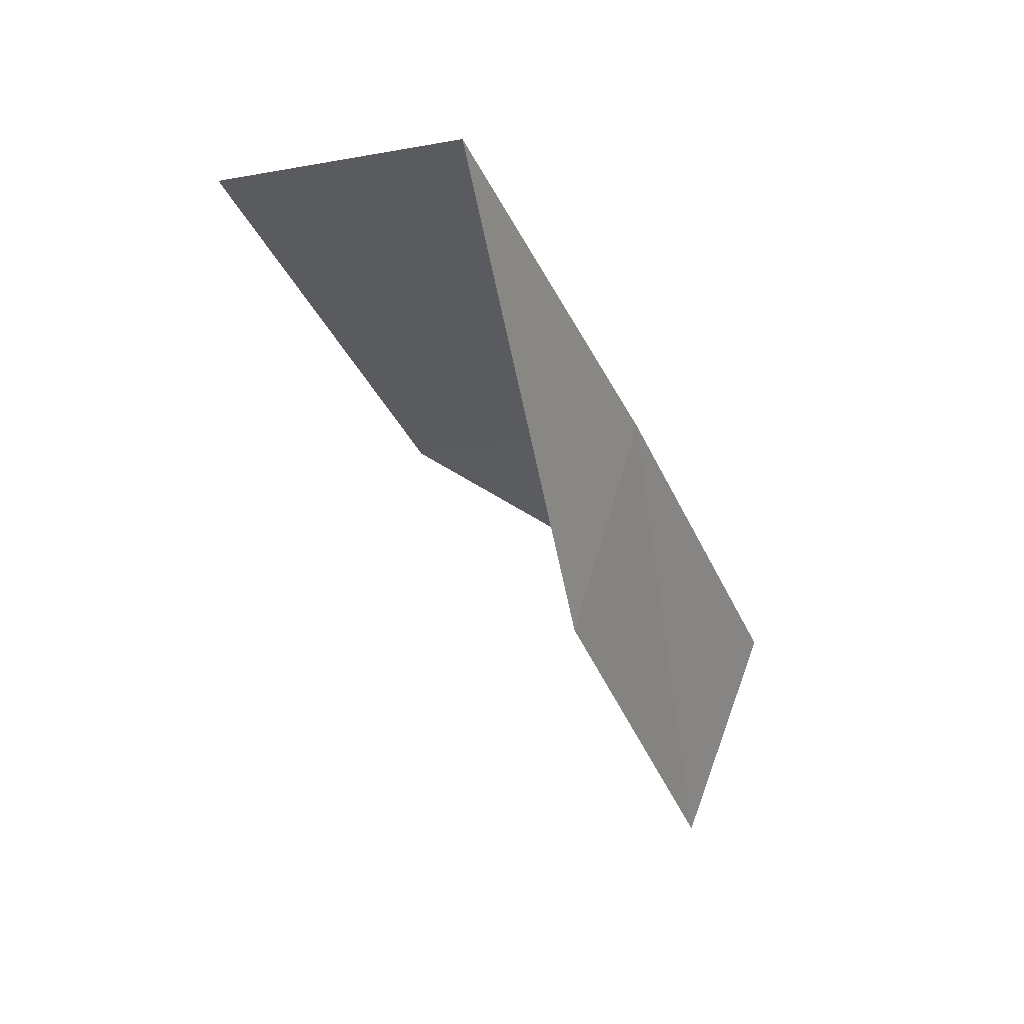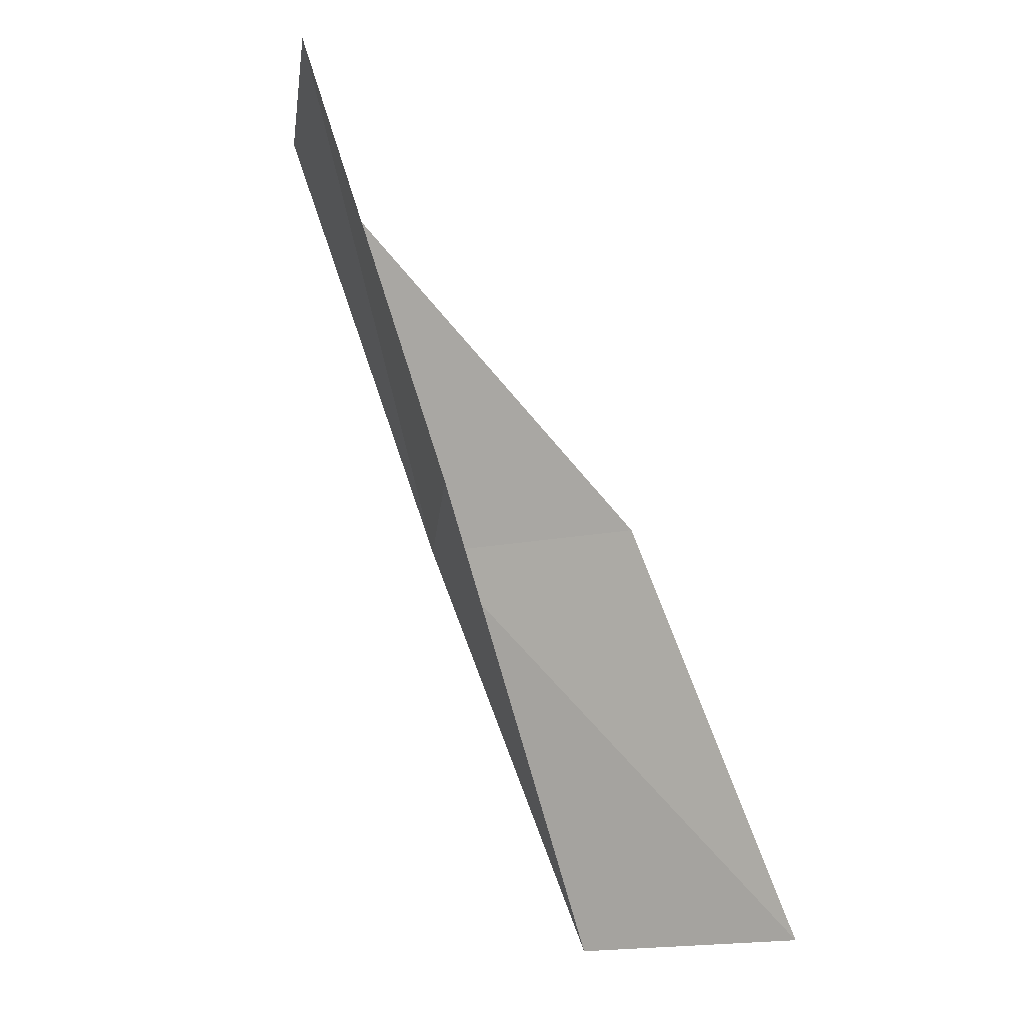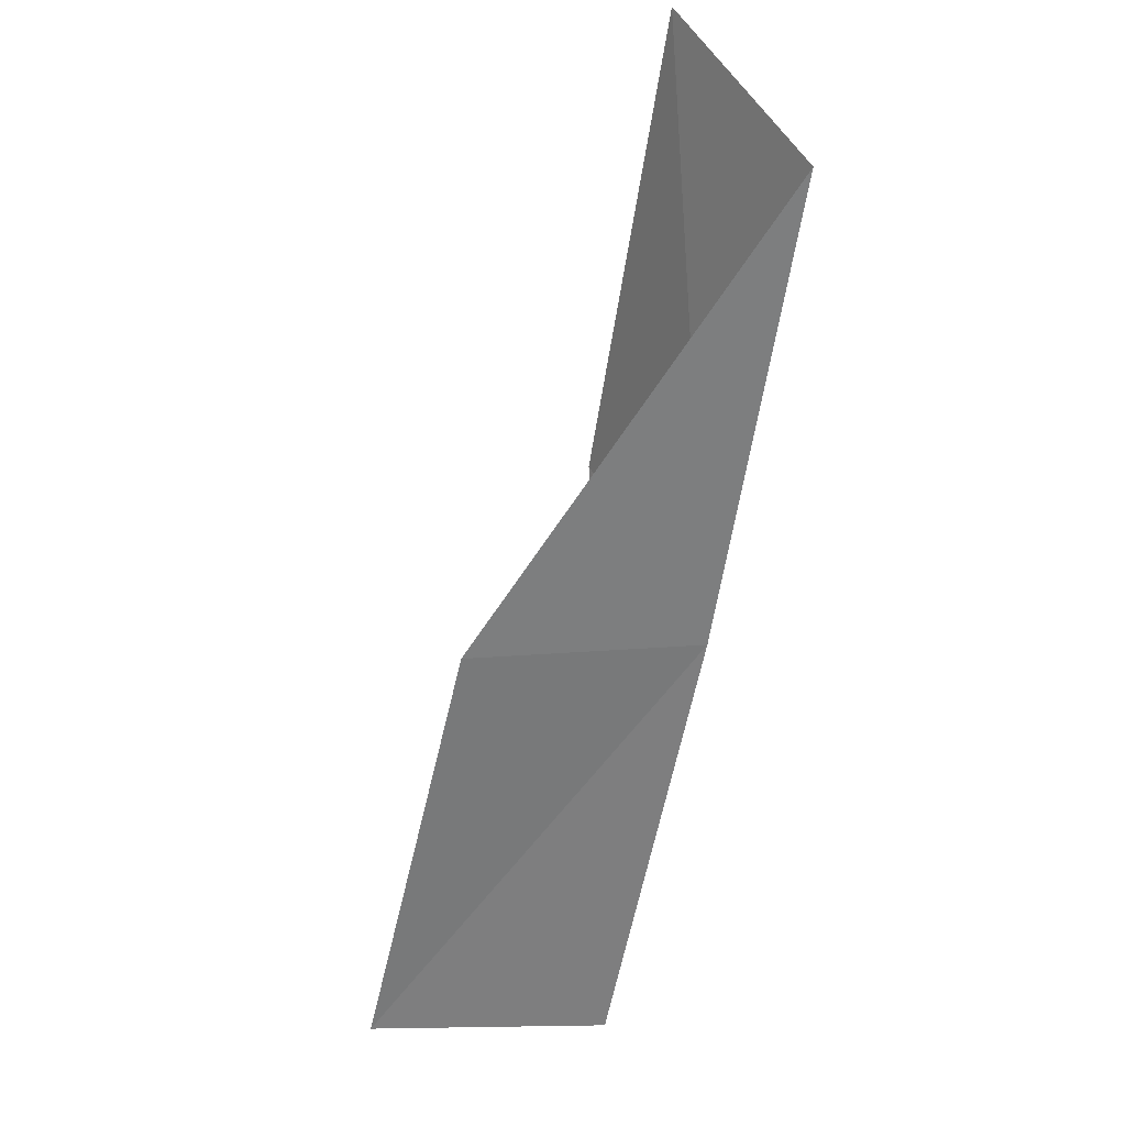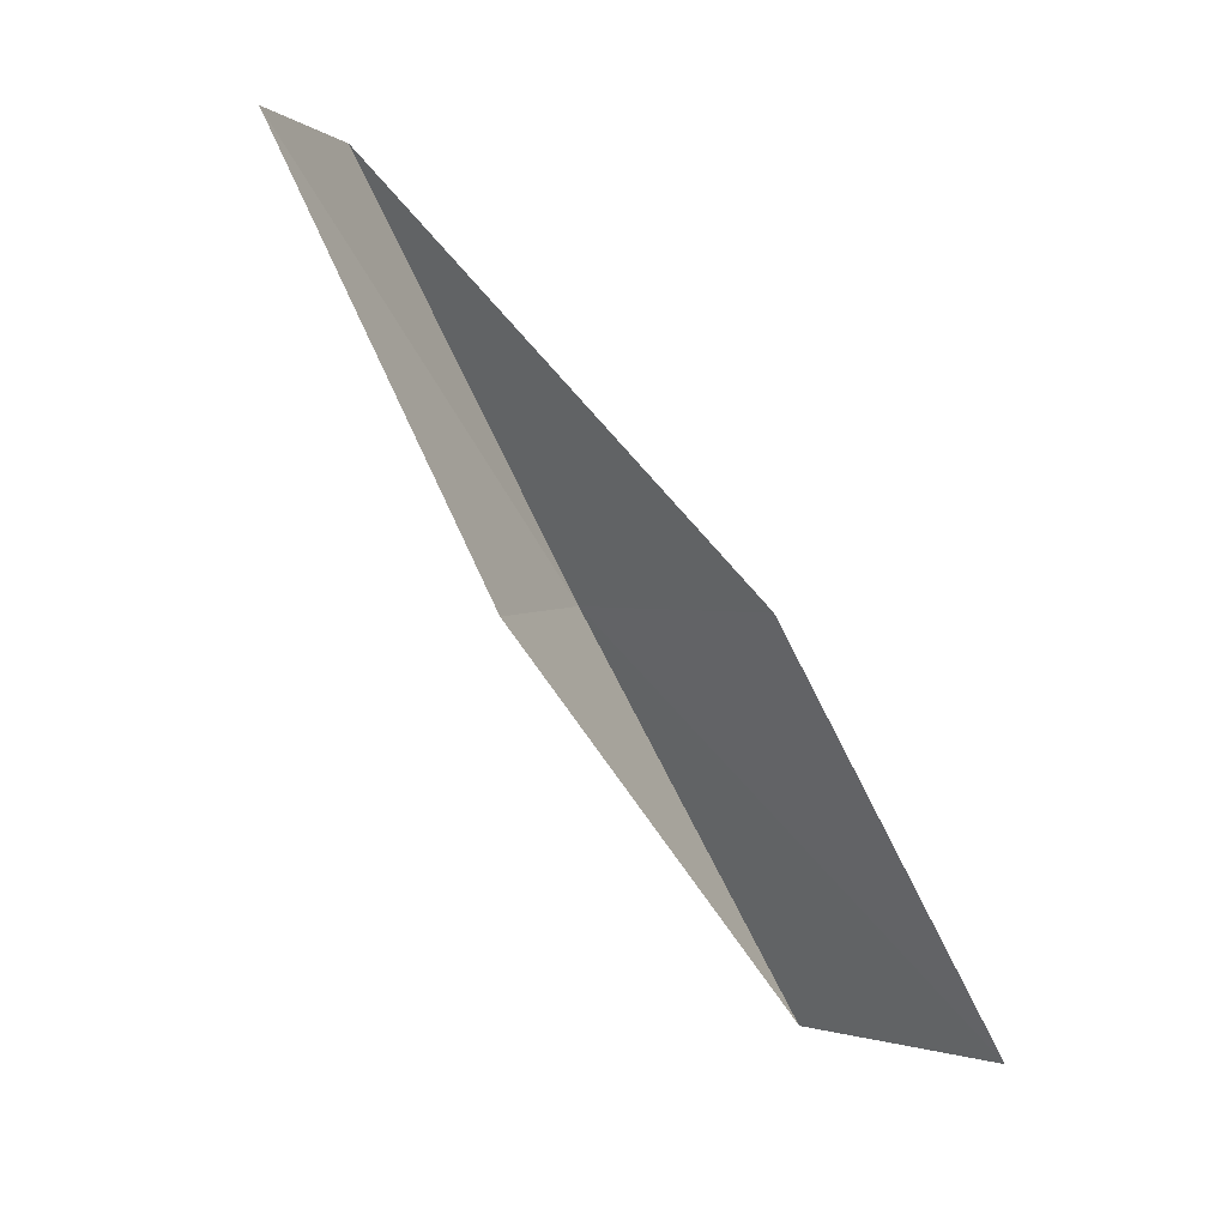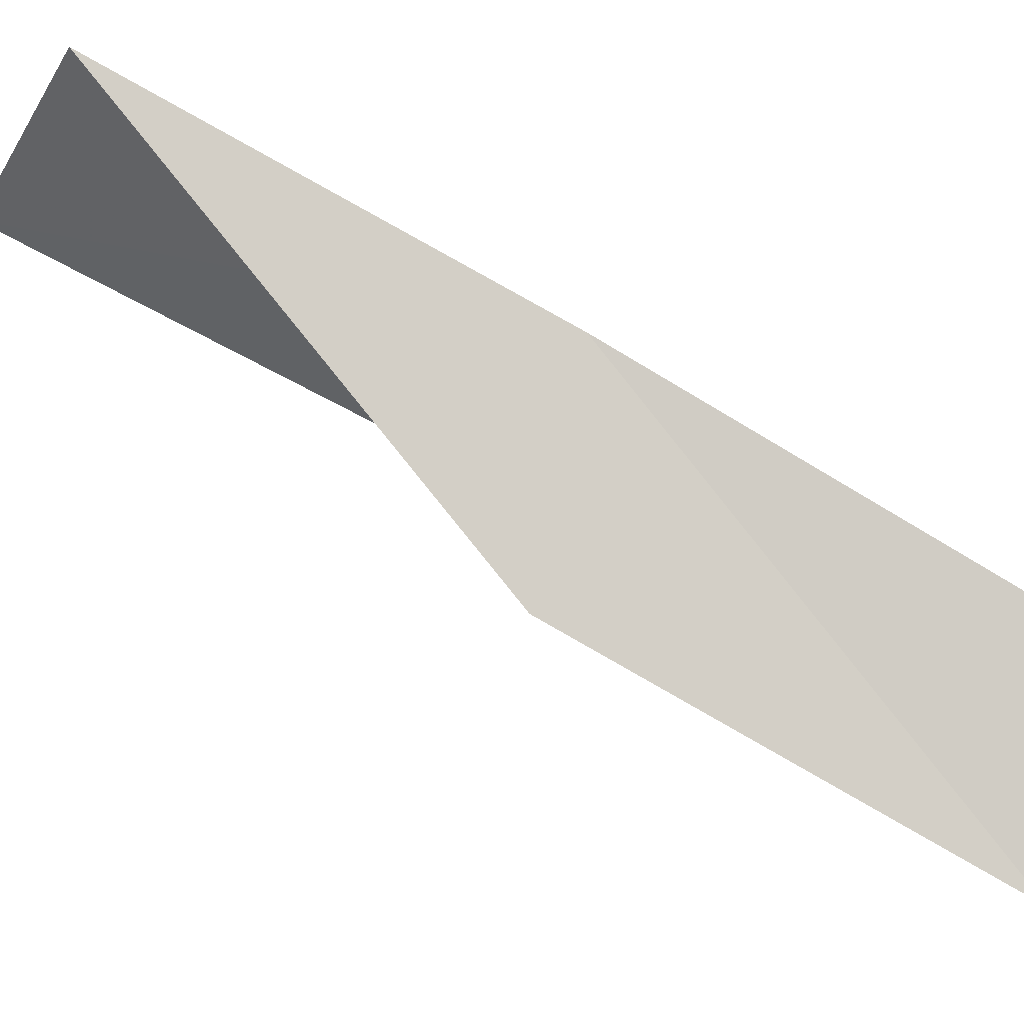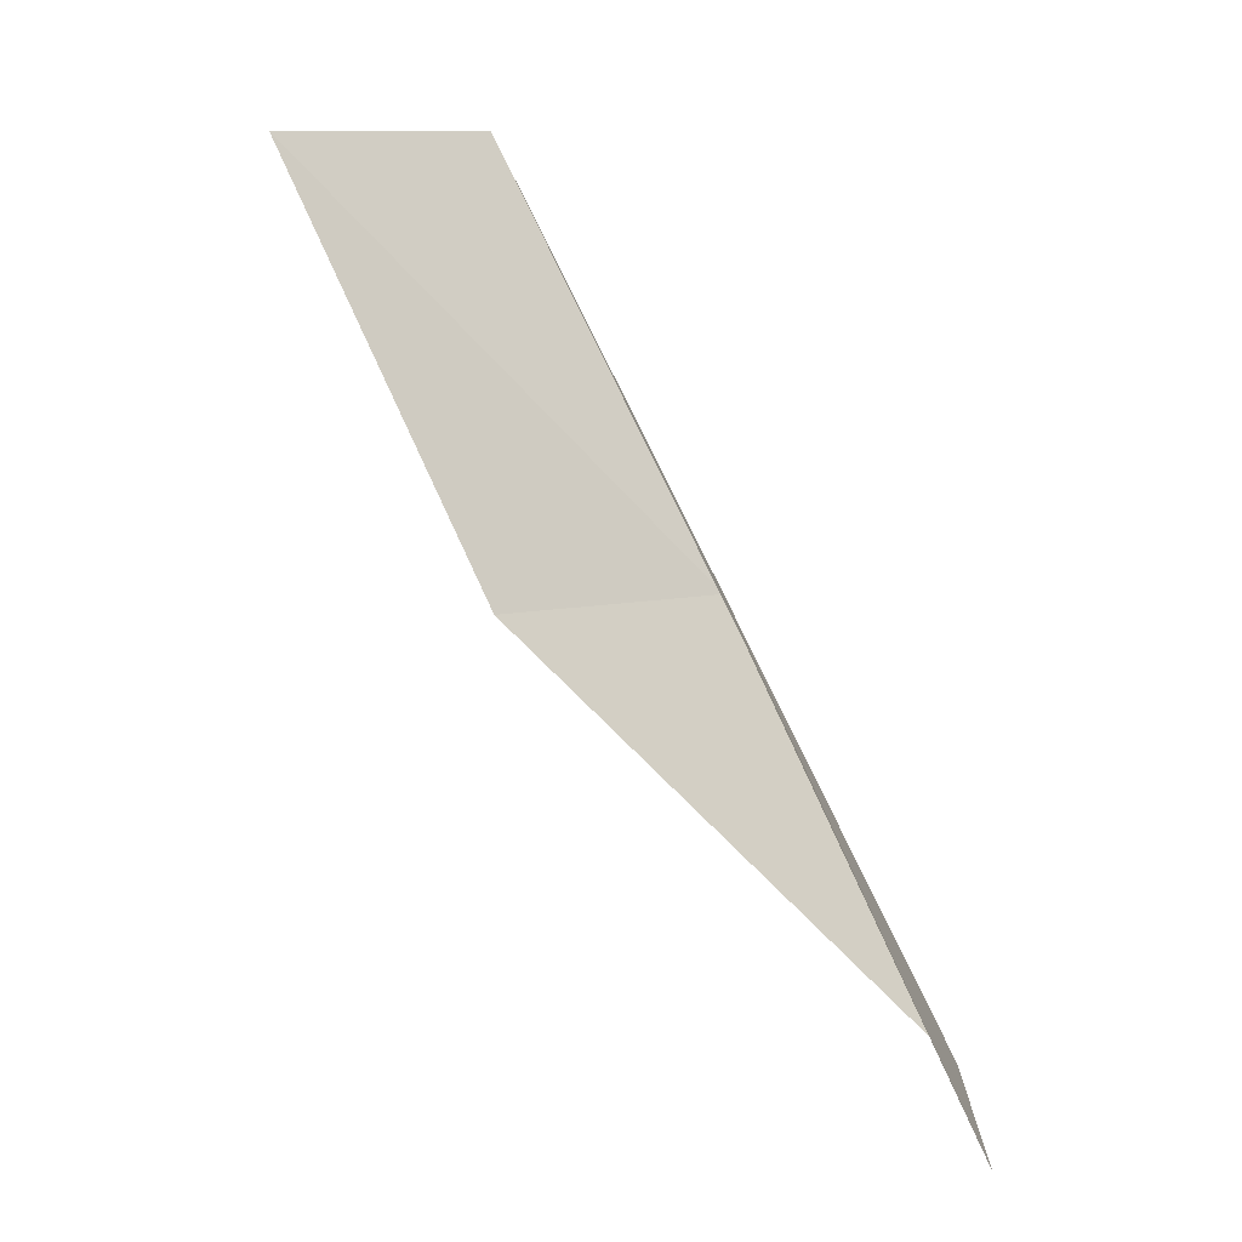
<metadata>
{"format":"obj","ext":"obj","renderer":"f3d","projection":"perspective","resolution":1024,"background":"white","views":[{"elev":76.7,"azim":108.3,"up":"+Z"},{"elev":-19.3,"azim":20.8,"up":"+Z"},{"elev":57.8,"azim":177.5,"up":"+Z"},{"elev":2.5,"azim":42.0,"up":"+Z"},{"elev":-31.9,"azim":-117.2,"up":"+Y"},{"elev":10.8,"azim":89.2,"up":"+Z"}]}
</metadata>
<code>
v -10.08 31.64 92.57
v -7.6 31.7 92.57
v -10.97 29.35 97.07
v -9.844 27.29 97.07
v -8.998 29.41 92.57
v -6.371 33.85 88.06
v -8.997 33.92 88.06
f 1 3 2
f 1 5 4
f 1 4 3
f 1 6 7
f 1 2 6
f 1 7 5

</code>
